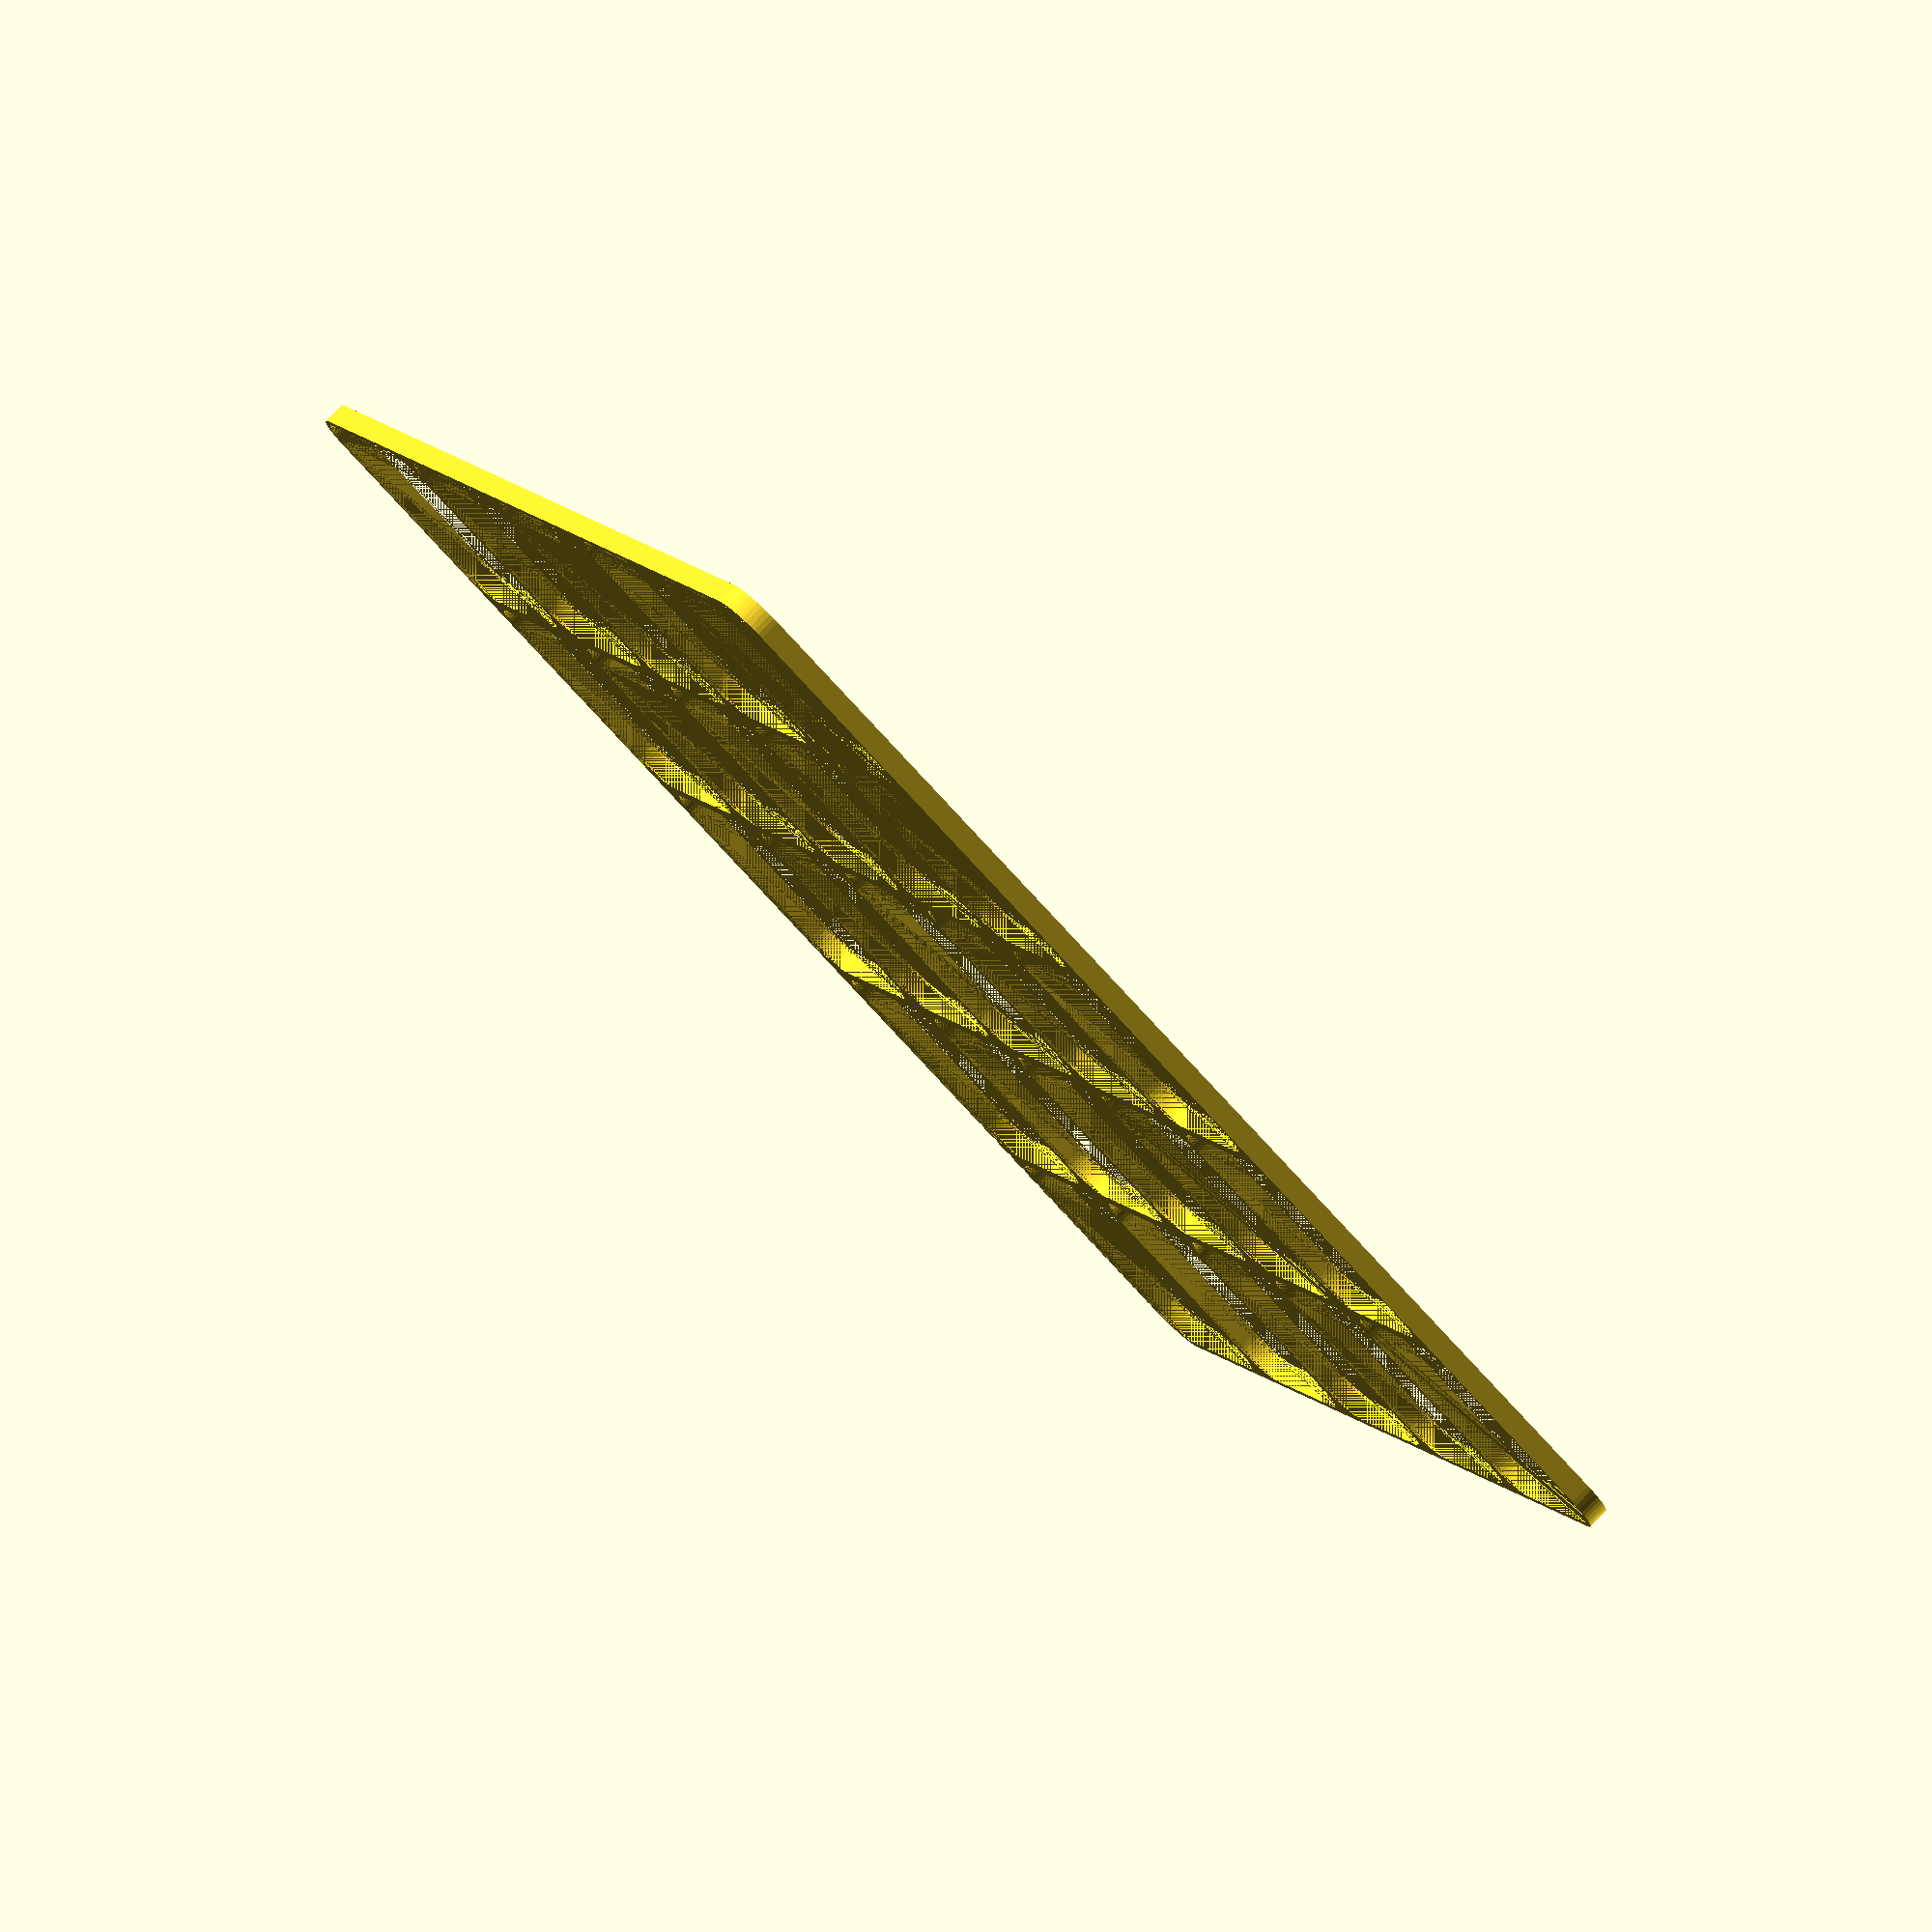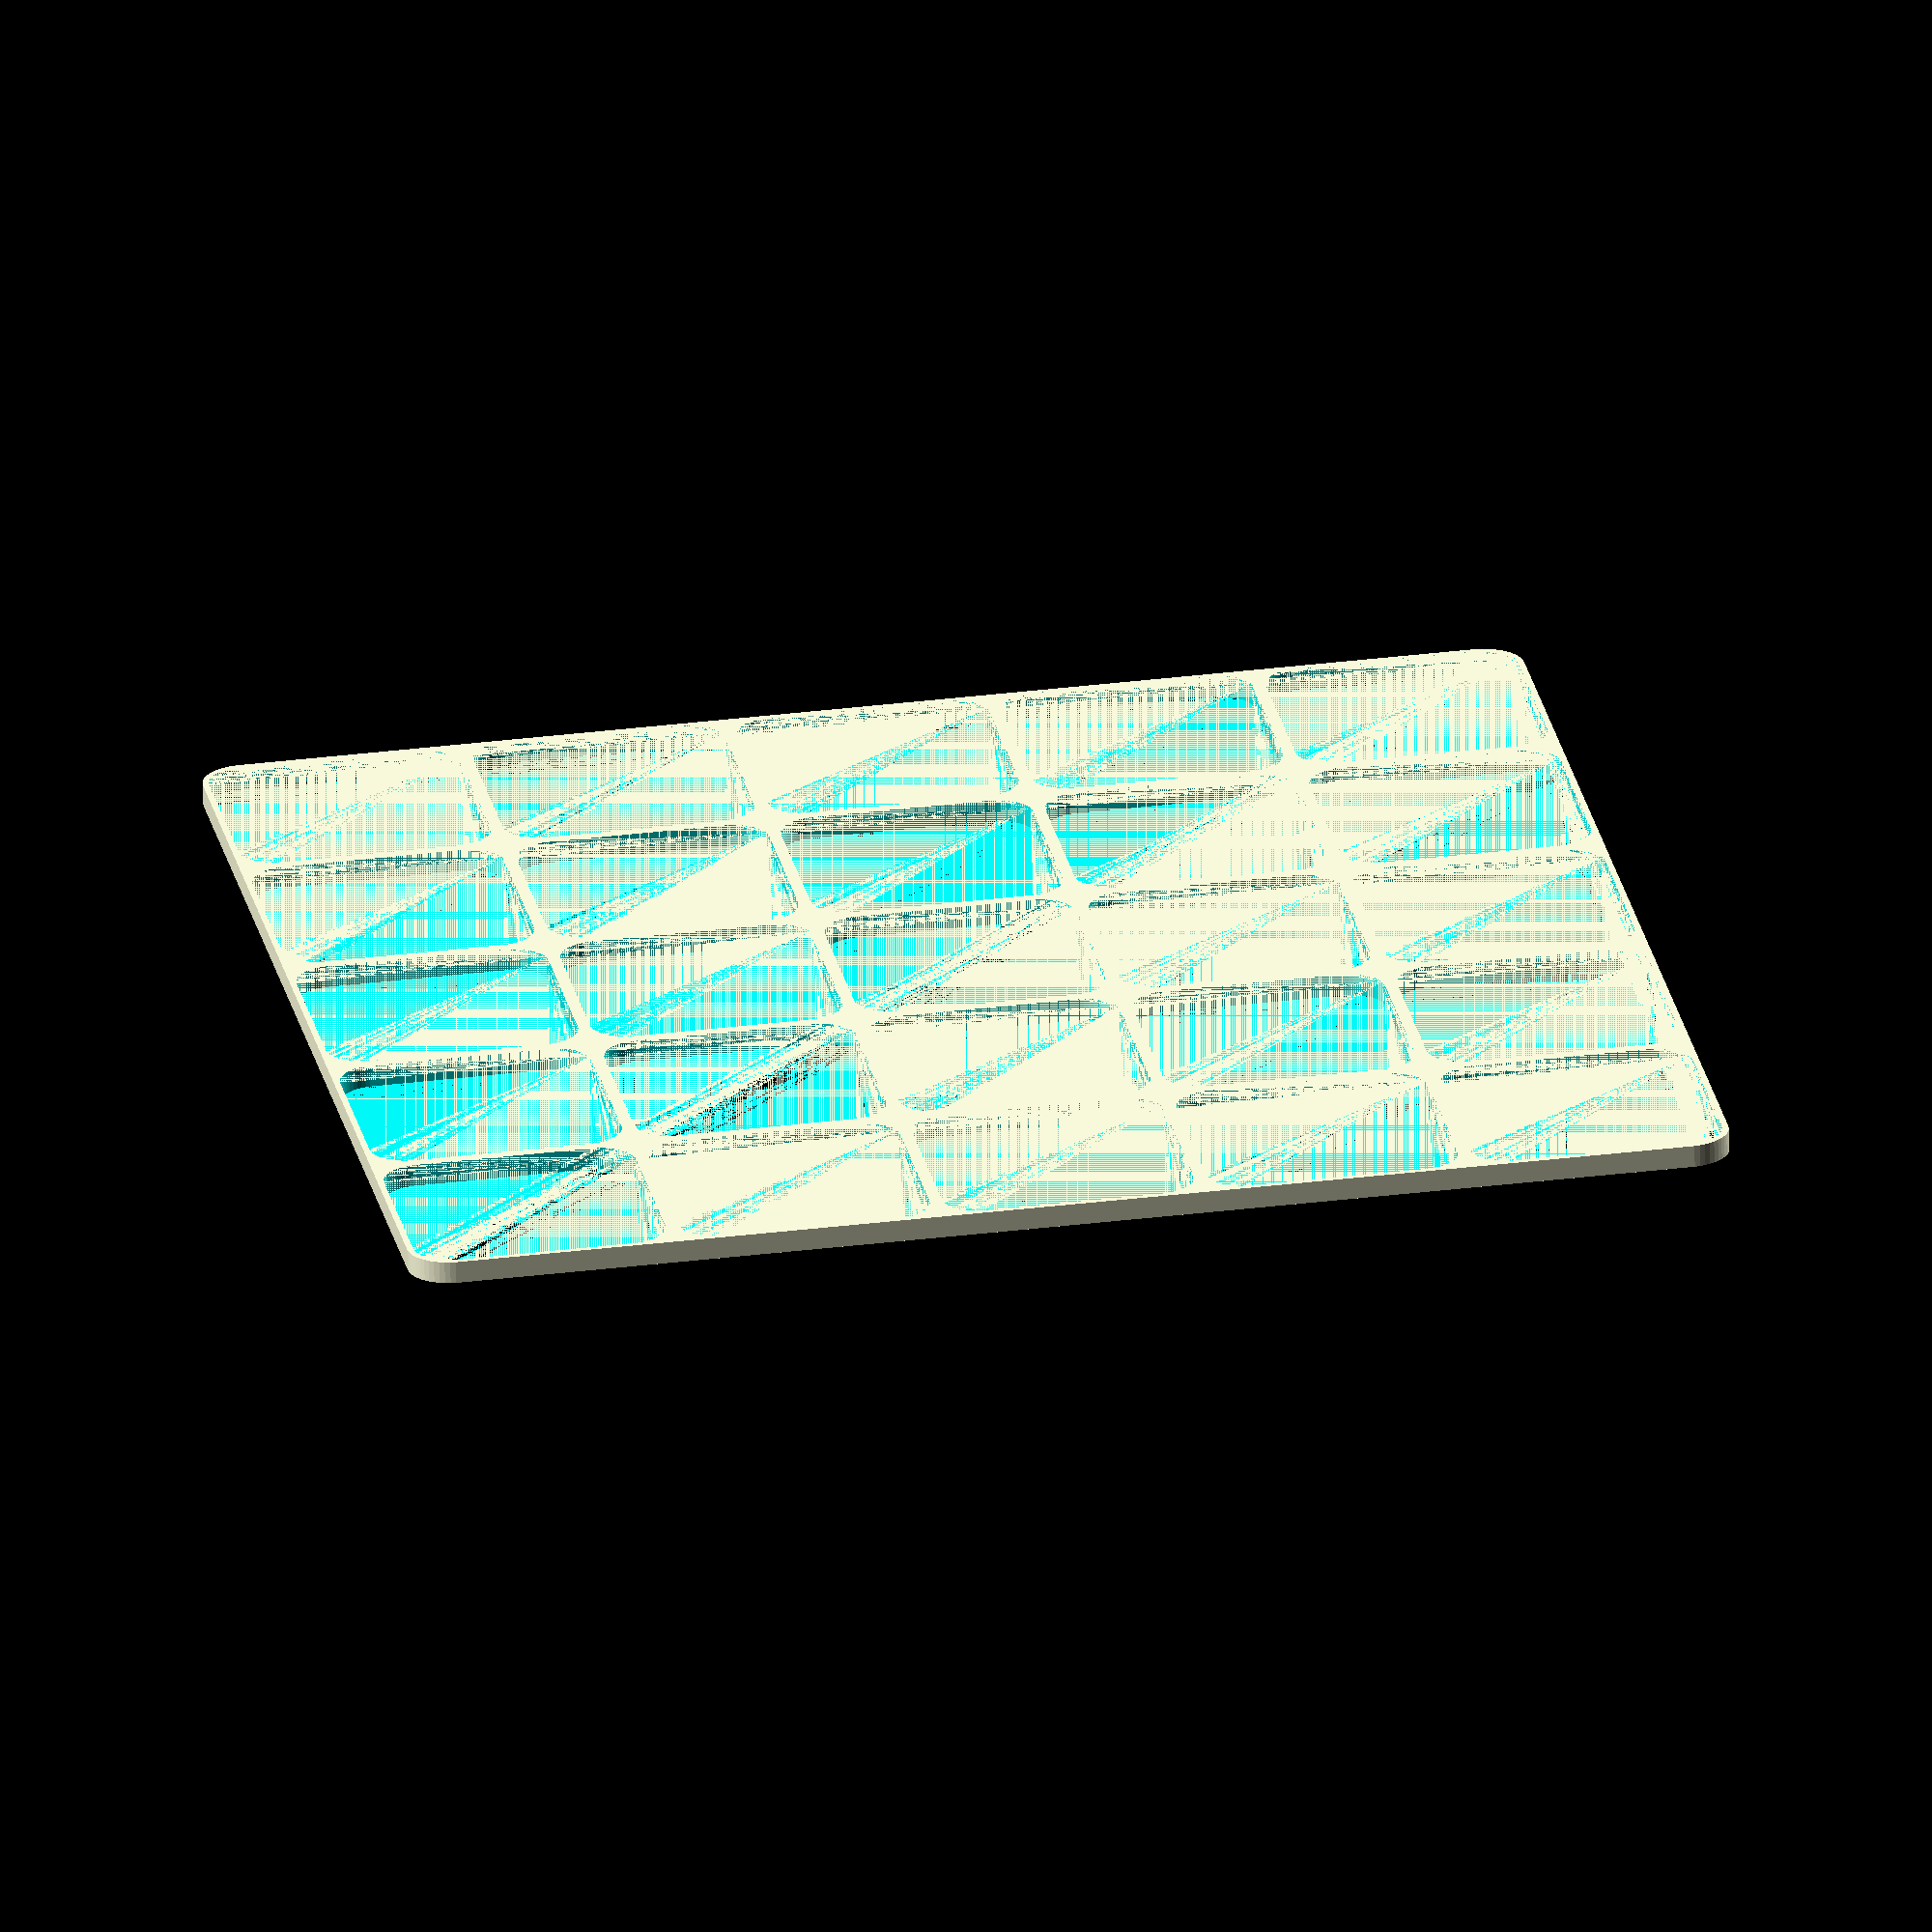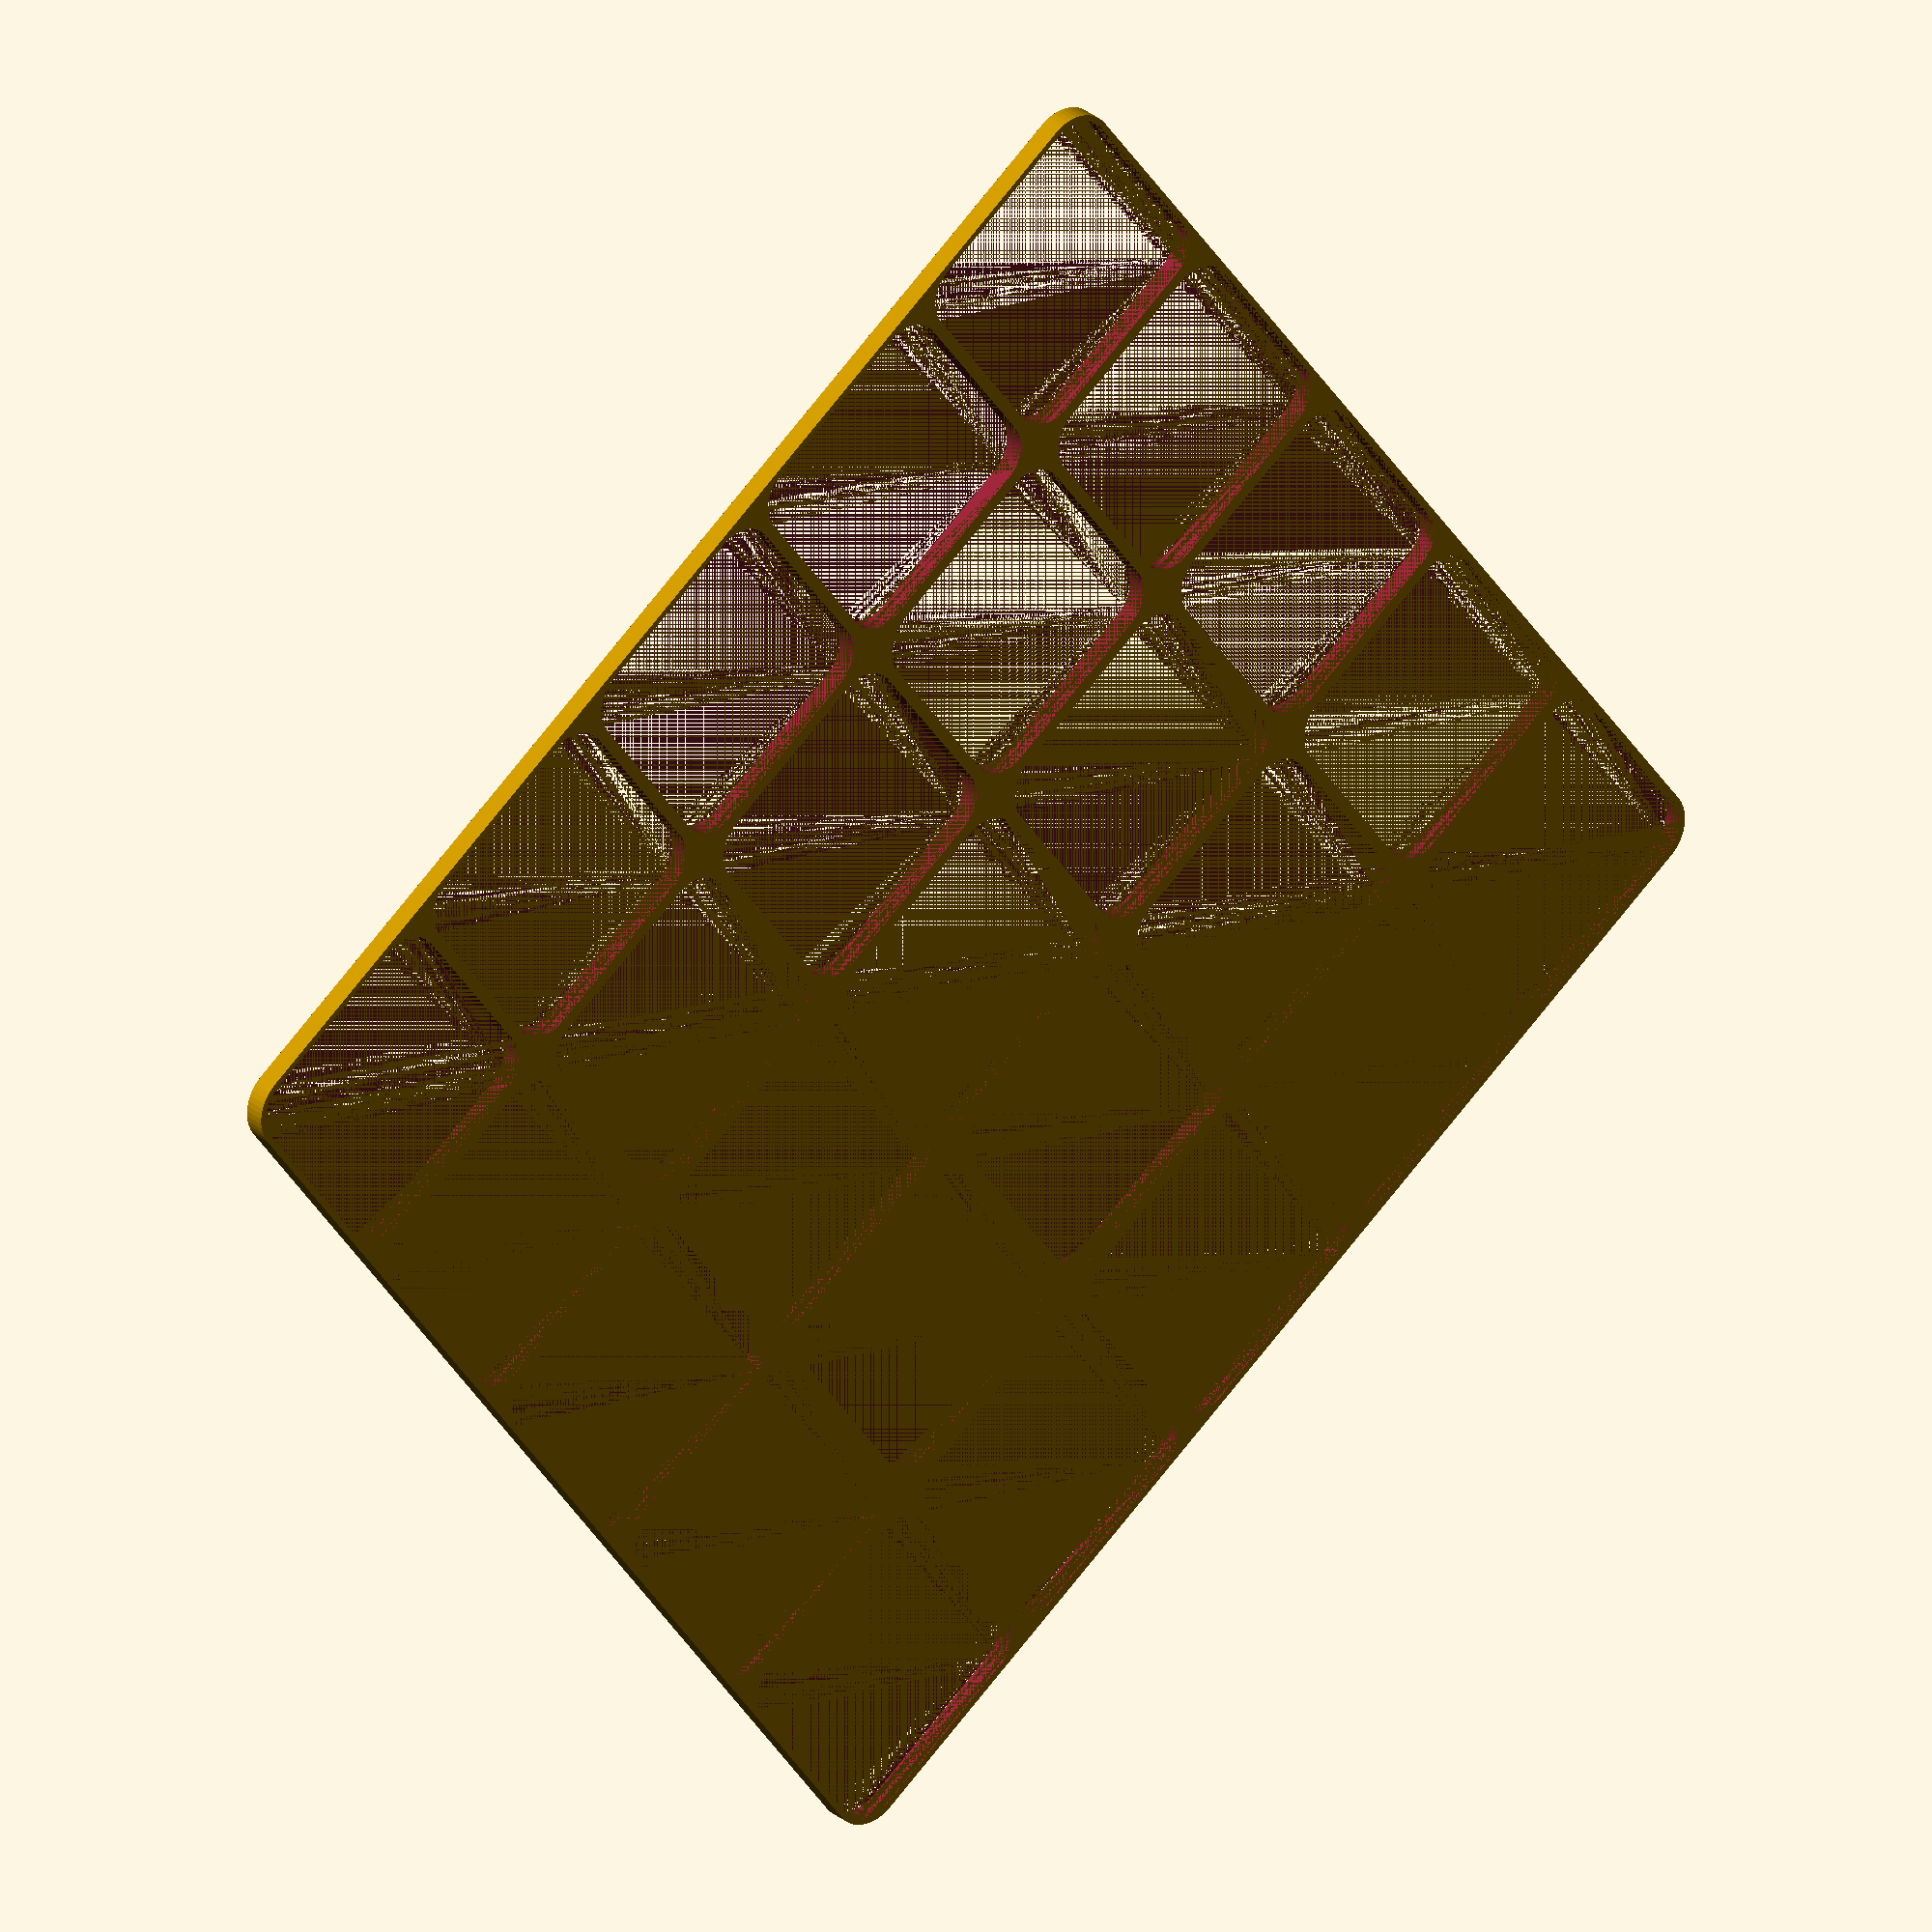
<openscad>
$fn = 50;


difference() {
	union() {
		hull() {
			translate(v = [-70.0000000000, 70.0000000000, 0]) {
				cylinder(h = 2.5000000000, r = 5);
			}
			translate(v = [70.0000000000, 70.0000000000, 0]) {
				cylinder(h = 2.5000000000, r = 5);
			}
			translate(v = [-70.0000000000, -70.0000000000, 0]) {
				cylinder(h = 2.5000000000, r = 5);
			}
			translate(v = [70.0000000000, -70.0000000000, 0]) {
				cylinder(h = 2.5000000000, r = 5);
			}
		}
	}
	union() {
		translate(v = [-60.0000000000, -60.0000000000, 0]) {
			hull() {
				translate(v = [-10.0000000000, 10.0000000000, 0]) {
					cylinder(h = 2.5000000000, r = 4.3000000000);
				}
				translate(v = [10.0000000000, 10.0000000000, 0]) {
					cylinder(h = 2.5000000000, r = 4.3000000000);
				}
				translate(v = [-10.0000000000, -10.0000000000, 0]) {
					cylinder(h = 2.5000000000, r = 4.3000000000);
				}
				translate(v = [10.0000000000, -10.0000000000, 0]) {
					cylinder(h = 2.5000000000, r = 4.3000000000);
				}
			}
		}
		translate(v = [-60.0000000000, -30.0000000000, 0]) {
			hull() {
				translate(v = [-10.0000000000, 10.0000000000, 0]) {
					cylinder(h = 2.5000000000, r = 4.3000000000);
				}
				translate(v = [10.0000000000, 10.0000000000, 0]) {
					cylinder(h = 2.5000000000, r = 4.3000000000);
				}
				translate(v = [-10.0000000000, -10.0000000000, 0]) {
					cylinder(h = 2.5000000000, r = 4.3000000000);
				}
				translate(v = [10.0000000000, -10.0000000000, 0]) {
					cylinder(h = 2.5000000000, r = 4.3000000000);
				}
			}
		}
		translate(v = [-60.0000000000, 0.0000000000, 0]) {
			hull() {
				translate(v = [-10.0000000000, 10.0000000000, 0]) {
					cylinder(h = 2.5000000000, r = 4.3000000000);
				}
				translate(v = [10.0000000000, 10.0000000000, 0]) {
					cylinder(h = 2.5000000000, r = 4.3000000000);
				}
				translate(v = [-10.0000000000, -10.0000000000, 0]) {
					cylinder(h = 2.5000000000, r = 4.3000000000);
				}
				translate(v = [10.0000000000, -10.0000000000, 0]) {
					cylinder(h = 2.5000000000, r = 4.3000000000);
				}
			}
		}
		translate(v = [-60.0000000000, 30.0000000000, 0]) {
			hull() {
				translate(v = [-10.0000000000, 10.0000000000, 0]) {
					cylinder(h = 2.5000000000, r = 4.3000000000);
				}
				translate(v = [10.0000000000, 10.0000000000, 0]) {
					cylinder(h = 2.5000000000, r = 4.3000000000);
				}
				translate(v = [-10.0000000000, -10.0000000000, 0]) {
					cylinder(h = 2.5000000000, r = 4.3000000000);
				}
				translate(v = [10.0000000000, -10.0000000000, 0]) {
					cylinder(h = 2.5000000000, r = 4.3000000000);
				}
			}
		}
		translate(v = [-60.0000000000, 60.0000000000, 0]) {
			hull() {
				translate(v = [-10.0000000000, 10.0000000000, 0]) {
					cylinder(h = 2.5000000000, r = 4.3000000000);
				}
				translate(v = [10.0000000000, 10.0000000000, 0]) {
					cylinder(h = 2.5000000000, r = 4.3000000000);
				}
				translate(v = [-10.0000000000, -10.0000000000, 0]) {
					cylinder(h = 2.5000000000, r = 4.3000000000);
				}
				translate(v = [10.0000000000, -10.0000000000, 0]) {
					cylinder(h = 2.5000000000, r = 4.3000000000);
				}
			}
		}
		translate(v = [-30.0000000000, -60.0000000000, 0]) {
			hull() {
				translate(v = [-10.0000000000, 10.0000000000, 0]) {
					cylinder(h = 2.5000000000, r = 4.3000000000);
				}
				translate(v = [10.0000000000, 10.0000000000, 0]) {
					cylinder(h = 2.5000000000, r = 4.3000000000);
				}
				translate(v = [-10.0000000000, -10.0000000000, 0]) {
					cylinder(h = 2.5000000000, r = 4.3000000000);
				}
				translate(v = [10.0000000000, -10.0000000000, 0]) {
					cylinder(h = 2.5000000000, r = 4.3000000000);
				}
			}
		}
		translate(v = [-30.0000000000, -30.0000000000, 0]) {
			hull() {
				translate(v = [-10.0000000000, 10.0000000000, 0]) {
					cylinder(h = 2.5000000000, r = 4.3000000000);
				}
				translate(v = [10.0000000000, 10.0000000000, 0]) {
					cylinder(h = 2.5000000000, r = 4.3000000000);
				}
				translate(v = [-10.0000000000, -10.0000000000, 0]) {
					cylinder(h = 2.5000000000, r = 4.3000000000);
				}
				translate(v = [10.0000000000, -10.0000000000, 0]) {
					cylinder(h = 2.5000000000, r = 4.3000000000);
				}
			}
		}
		translate(v = [-30.0000000000, 0.0000000000, 0]) {
			hull() {
				translate(v = [-10.0000000000, 10.0000000000, 0]) {
					cylinder(h = 2.5000000000, r = 4.3000000000);
				}
				translate(v = [10.0000000000, 10.0000000000, 0]) {
					cylinder(h = 2.5000000000, r = 4.3000000000);
				}
				translate(v = [-10.0000000000, -10.0000000000, 0]) {
					cylinder(h = 2.5000000000, r = 4.3000000000);
				}
				translate(v = [10.0000000000, -10.0000000000, 0]) {
					cylinder(h = 2.5000000000, r = 4.3000000000);
				}
			}
		}
		translate(v = [-30.0000000000, 30.0000000000, 0]) {
			hull() {
				translate(v = [-10.0000000000, 10.0000000000, 0]) {
					cylinder(h = 2.5000000000, r = 4.3000000000);
				}
				translate(v = [10.0000000000, 10.0000000000, 0]) {
					cylinder(h = 2.5000000000, r = 4.3000000000);
				}
				translate(v = [-10.0000000000, -10.0000000000, 0]) {
					cylinder(h = 2.5000000000, r = 4.3000000000);
				}
				translate(v = [10.0000000000, -10.0000000000, 0]) {
					cylinder(h = 2.5000000000, r = 4.3000000000);
				}
			}
		}
		translate(v = [-30.0000000000, 60.0000000000, 0]) {
			hull() {
				translate(v = [-10.0000000000, 10.0000000000, 0]) {
					cylinder(h = 2.5000000000, r = 4.3000000000);
				}
				translate(v = [10.0000000000, 10.0000000000, 0]) {
					cylinder(h = 2.5000000000, r = 4.3000000000);
				}
				translate(v = [-10.0000000000, -10.0000000000, 0]) {
					cylinder(h = 2.5000000000, r = 4.3000000000);
				}
				translate(v = [10.0000000000, -10.0000000000, 0]) {
					cylinder(h = 2.5000000000, r = 4.3000000000);
				}
			}
		}
		translate(v = [0.0000000000, -60.0000000000, 0]) {
			hull() {
				translate(v = [-10.0000000000, 10.0000000000, 0]) {
					cylinder(h = 2.5000000000, r = 4.3000000000);
				}
				translate(v = [10.0000000000, 10.0000000000, 0]) {
					cylinder(h = 2.5000000000, r = 4.3000000000);
				}
				translate(v = [-10.0000000000, -10.0000000000, 0]) {
					cylinder(h = 2.5000000000, r = 4.3000000000);
				}
				translate(v = [10.0000000000, -10.0000000000, 0]) {
					cylinder(h = 2.5000000000, r = 4.3000000000);
				}
			}
		}
		translate(v = [0.0000000000, -30.0000000000, 0]) {
			hull() {
				translate(v = [-10.0000000000, 10.0000000000, 0]) {
					cylinder(h = 2.5000000000, r = 4.3000000000);
				}
				translate(v = [10.0000000000, 10.0000000000, 0]) {
					cylinder(h = 2.5000000000, r = 4.3000000000);
				}
				translate(v = [-10.0000000000, -10.0000000000, 0]) {
					cylinder(h = 2.5000000000, r = 4.3000000000);
				}
				translate(v = [10.0000000000, -10.0000000000, 0]) {
					cylinder(h = 2.5000000000, r = 4.3000000000);
				}
			}
		}
		hull() {
			translate(v = [-10.0000000000, 10.0000000000, 0]) {
				cylinder(h = 2.5000000000, r = 4.3000000000);
			}
			translate(v = [10.0000000000, 10.0000000000, 0]) {
				cylinder(h = 2.5000000000, r = 4.3000000000);
			}
			translate(v = [-10.0000000000, -10.0000000000, 0]) {
				cylinder(h = 2.5000000000, r = 4.3000000000);
			}
			translate(v = [10.0000000000, -10.0000000000, 0]) {
				cylinder(h = 2.5000000000, r = 4.3000000000);
			}
		}
		translate(v = [0.0000000000, 30.0000000000, 0]) {
			hull() {
				translate(v = [-10.0000000000, 10.0000000000, 0]) {
					cylinder(h = 2.5000000000, r = 4.3000000000);
				}
				translate(v = [10.0000000000, 10.0000000000, 0]) {
					cylinder(h = 2.5000000000, r = 4.3000000000);
				}
				translate(v = [-10.0000000000, -10.0000000000, 0]) {
					cylinder(h = 2.5000000000, r = 4.3000000000);
				}
				translate(v = [10.0000000000, -10.0000000000, 0]) {
					cylinder(h = 2.5000000000, r = 4.3000000000);
				}
			}
		}
		translate(v = [0.0000000000, 60.0000000000, 0]) {
			hull() {
				translate(v = [-10.0000000000, 10.0000000000, 0]) {
					cylinder(h = 2.5000000000, r = 4.3000000000);
				}
				translate(v = [10.0000000000, 10.0000000000, 0]) {
					cylinder(h = 2.5000000000, r = 4.3000000000);
				}
				translate(v = [-10.0000000000, -10.0000000000, 0]) {
					cylinder(h = 2.5000000000, r = 4.3000000000);
				}
				translate(v = [10.0000000000, -10.0000000000, 0]) {
					cylinder(h = 2.5000000000, r = 4.3000000000);
				}
			}
		}
		translate(v = [30.0000000000, -60.0000000000, 0]) {
			hull() {
				translate(v = [-10.0000000000, 10.0000000000, 0]) {
					cylinder(h = 2.5000000000, r = 4.3000000000);
				}
				translate(v = [10.0000000000, 10.0000000000, 0]) {
					cylinder(h = 2.5000000000, r = 4.3000000000);
				}
				translate(v = [-10.0000000000, -10.0000000000, 0]) {
					cylinder(h = 2.5000000000, r = 4.3000000000);
				}
				translate(v = [10.0000000000, -10.0000000000, 0]) {
					cylinder(h = 2.5000000000, r = 4.3000000000);
				}
			}
		}
		translate(v = [30.0000000000, -30.0000000000, 0]) {
			hull() {
				translate(v = [-10.0000000000, 10.0000000000, 0]) {
					cylinder(h = 2.5000000000, r = 4.3000000000);
				}
				translate(v = [10.0000000000, 10.0000000000, 0]) {
					cylinder(h = 2.5000000000, r = 4.3000000000);
				}
				translate(v = [-10.0000000000, -10.0000000000, 0]) {
					cylinder(h = 2.5000000000, r = 4.3000000000);
				}
				translate(v = [10.0000000000, -10.0000000000, 0]) {
					cylinder(h = 2.5000000000, r = 4.3000000000);
				}
			}
		}
		translate(v = [30.0000000000, 0.0000000000, 0]) {
			hull() {
				translate(v = [-10.0000000000, 10.0000000000, 0]) {
					cylinder(h = 2.5000000000, r = 4.3000000000);
				}
				translate(v = [10.0000000000, 10.0000000000, 0]) {
					cylinder(h = 2.5000000000, r = 4.3000000000);
				}
				translate(v = [-10.0000000000, -10.0000000000, 0]) {
					cylinder(h = 2.5000000000, r = 4.3000000000);
				}
				translate(v = [10.0000000000, -10.0000000000, 0]) {
					cylinder(h = 2.5000000000, r = 4.3000000000);
				}
			}
		}
		translate(v = [30.0000000000, 30.0000000000, 0]) {
			hull() {
				translate(v = [-10.0000000000, 10.0000000000, 0]) {
					cylinder(h = 2.5000000000, r = 4.3000000000);
				}
				translate(v = [10.0000000000, 10.0000000000, 0]) {
					cylinder(h = 2.5000000000, r = 4.3000000000);
				}
				translate(v = [-10.0000000000, -10.0000000000, 0]) {
					cylinder(h = 2.5000000000, r = 4.3000000000);
				}
				translate(v = [10.0000000000, -10.0000000000, 0]) {
					cylinder(h = 2.5000000000, r = 4.3000000000);
				}
			}
		}
		translate(v = [30.0000000000, 60.0000000000, 0]) {
			hull() {
				translate(v = [-10.0000000000, 10.0000000000, 0]) {
					cylinder(h = 2.5000000000, r = 4.3000000000);
				}
				translate(v = [10.0000000000, 10.0000000000, 0]) {
					cylinder(h = 2.5000000000, r = 4.3000000000);
				}
				translate(v = [-10.0000000000, -10.0000000000, 0]) {
					cylinder(h = 2.5000000000, r = 4.3000000000);
				}
				translate(v = [10.0000000000, -10.0000000000, 0]) {
					cylinder(h = 2.5000000000, r = 4.3000000000);
				}
			}
		}
		translate(v = [60.0000000000, -60.0000000000, 0]) {
			hull() {
				translate(v = [-10.0000000000, 10.0000000000, 0]) {
					cylinder(h = 2.5000000000, r = 4.3000000000);
				}
				translate(v = [10.0000000000, 10.0000000000, 0]) {
					cylinder(h = 2.5000000000, r = 4.3000000000);
				}
				translate(v = [-10.0000000000, -10.0000000000, 0]) {
					cylinder(h = 2.5000000000, r = 4.3000000000);
				}
				translate(v = [10.0000000000, -10.0000000000, 0]) {
					cylinder(h = 2.5000000000, r = 4.3000000000);
				}
			}
		}
		translate(v = [60.0000000000, -30.0000000000, 0]) {
			hull() {
				translate(v = [-10.0000000000, 10.0000000000, 0]) {
					cylinder(h = 2.5000000000, r = 4.3000000000);
				}
				translate(v = [10.0000000000, 10.0000000000, 0]) {
					cylinder(h = 2.5000000000, r = 4.3000000000);
				}
				translate(v = [-10.0000000000, -10.0000000000, 0]) {
					cylinder(h = 2.5000000000, r = 4.3000000000);
				}
				translate(v = [10.0000000000, -10.0000000000, 0]) {
					cylinder(h = 2.5000000000, r = 4.3000000000);
				}
			}
		}
		translate(v = [60.0000000000, 0.0000000000, 0]) {
			hull() {
				translate(v = [-10.0000000000, 10.0000000000, 0]) {
					cylinder(h = 2.5000000000, r = 4.3000000000);
				}
				translate(v = [10.0000000000, 10.0000000000, 0]) {
					cylinder(h = 2.5000000000, r = 4.3000000000);
				}
				translate(v = [-10.0000000000, -10.0000000000, 0]) {
					cylinder(h = 2.5000000000, r = 4.3000000000);
				}
				translate(v = [10.0000000000, -10.0000000000, 0]) {
					cylinder(h = 2.5000000000, r = 4.3000000000);
				}
			}
		}
		translate(v = [60.0000000000, 30.0000000000, 0]) {
			hull() {
				translate(v = [-10.0000000000, 10.0000000000, 0]) {
					cylinder(h = 2.5000000000, r = 4.3000000000);
				}
				translate(v = [10.0000000000, 10.0000000000, 0]) {
					cylinder(h = 2.5000000000, r = 4.3000000000);
				}
				translate(v = [-10.0000000000, -10.0000000000, 0]) {
					cylinder(h = 2.5000000000, r = 4.3000000000);
				}
				translate(v = [10.0000000000, -10.0000000000, 0]) {
					cylinder(h = 2.5000000000, r = 4.3000000000);
				}
			}
		}
		translate(v = [60.0000000000, 60.0000000000, 0]) {
			hull() {
				translate(v = [-10.0000000000, 10.0000000000, 0]) {
					cylinder(h = 2.5000000000, r = 4.3000000000);
				}
				translate(v = [10.0000000000, 10.0000000000, 0]) {
					cylinder(h = 2.5000000000, r = 4.3000000000);
				}
				translate(v = [-10.0000000000, -10.0000000000, 0]) {
					cylinder(h = 2.5000000000, r = 4.3000000000);
				}
				translate(v = [10.0000000000, -10.0000000000, 0]) {
					cylinder(h = 2.5000000000, r = 4.3000000000);
				}
			}
		}
	}
}
</openscad>
<views>
elev=99.8 azim=244.3 roll=316.0 proj=o view=solid
elev=247.6 azim=170.6 roll=178.1 proj=o view=wireframe
elev=152.3 azim=233.7 roll=219.2 proj=o view=solid
</views>
